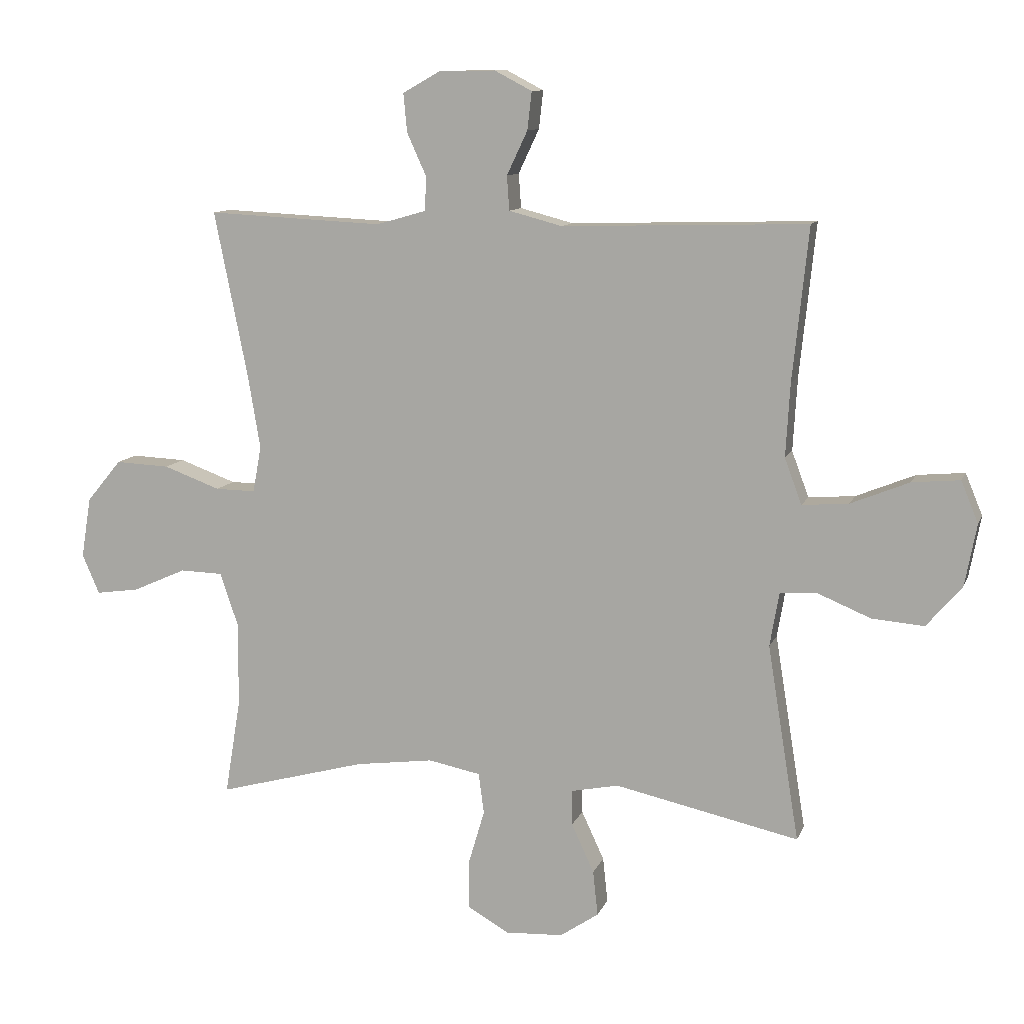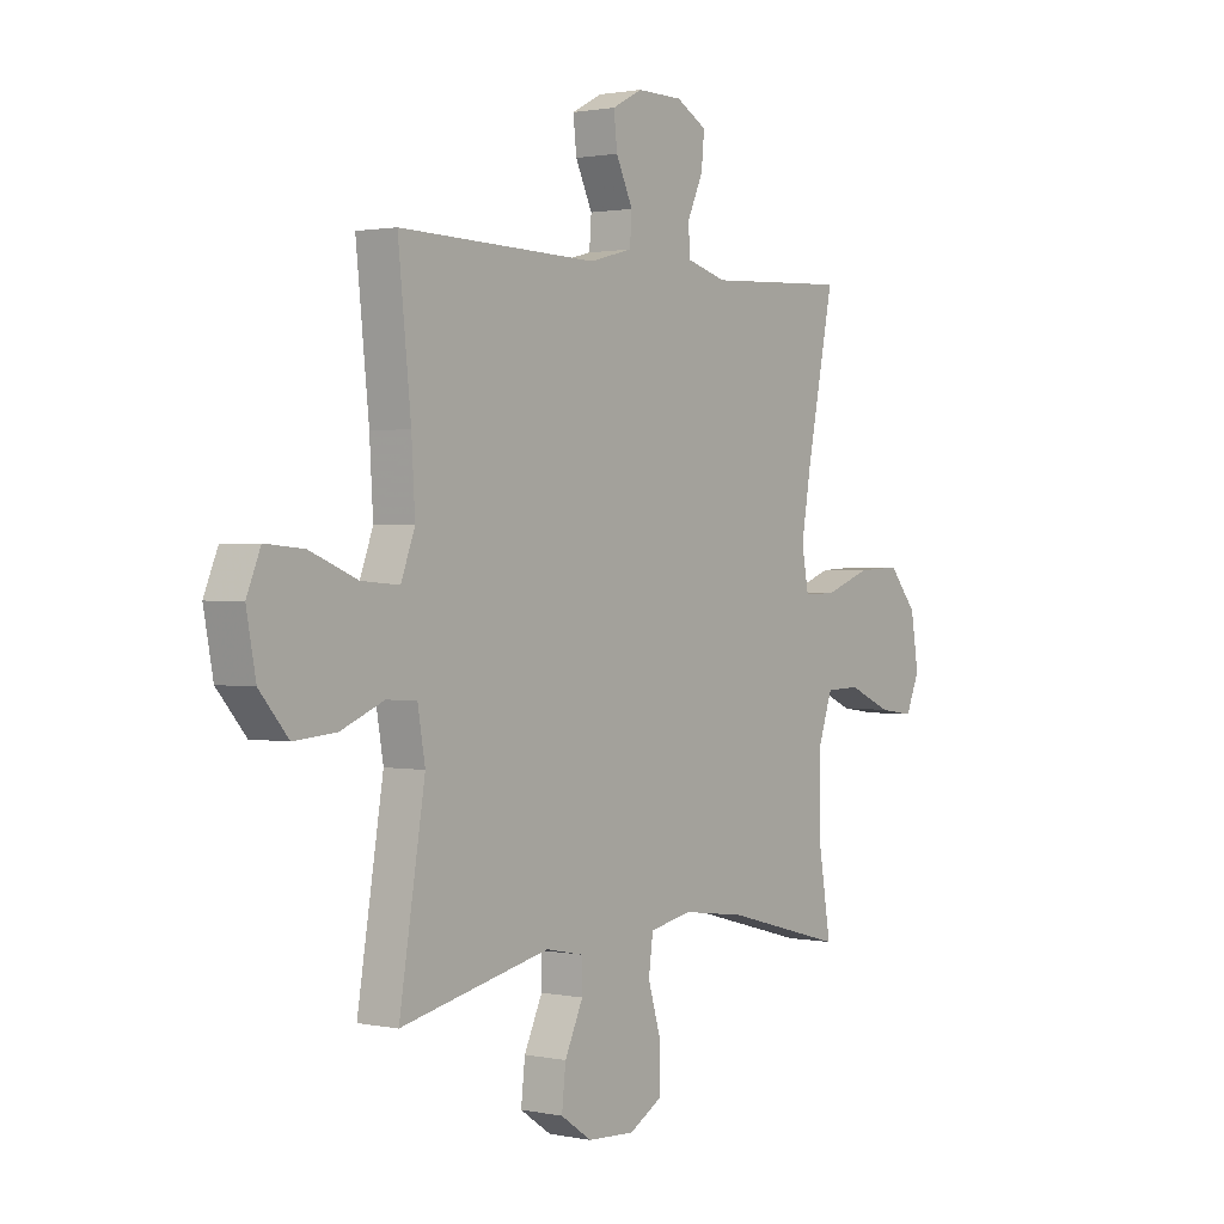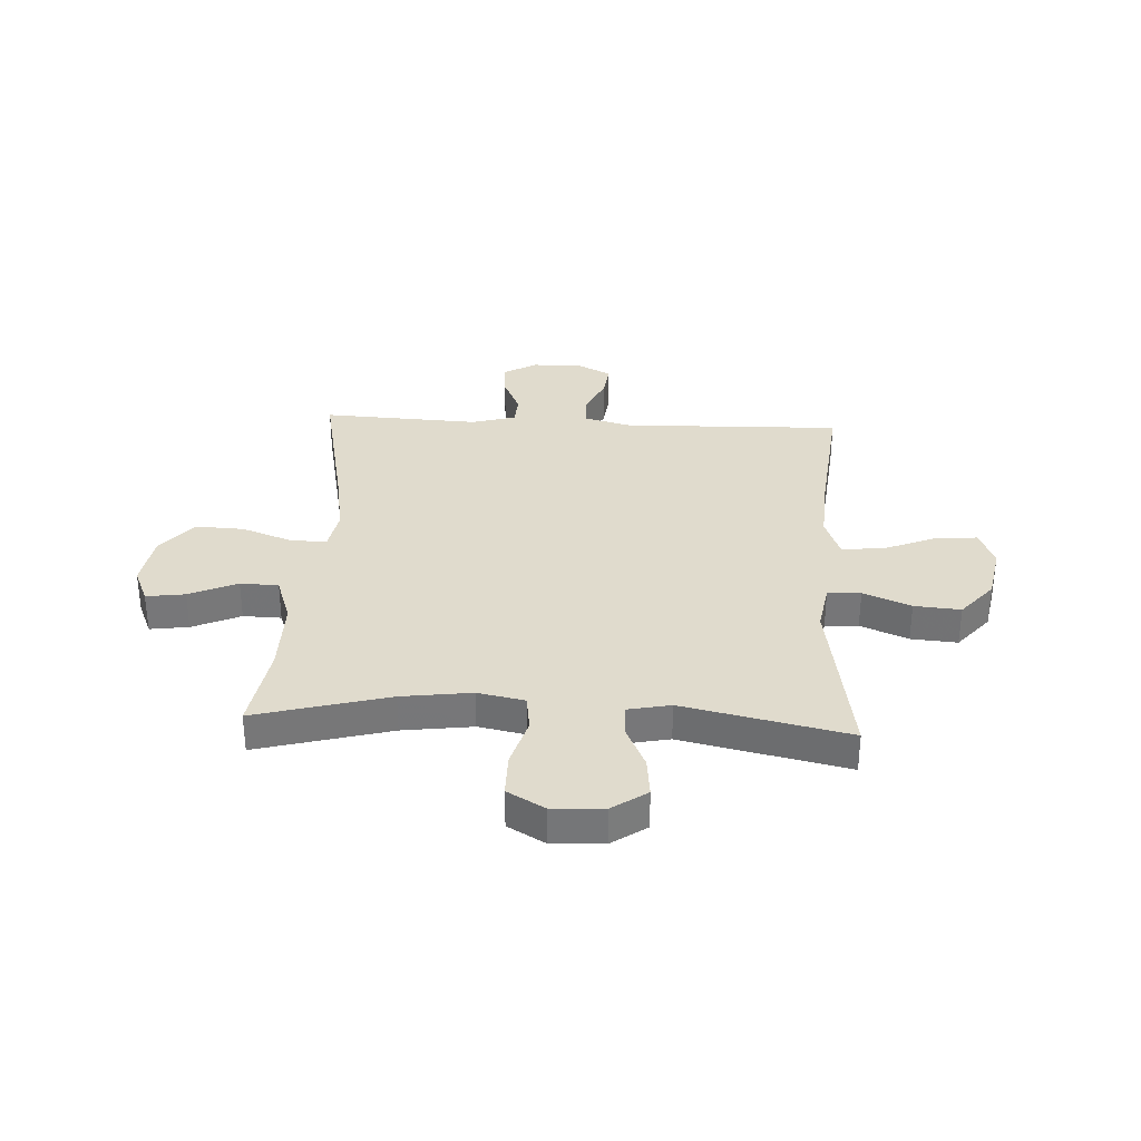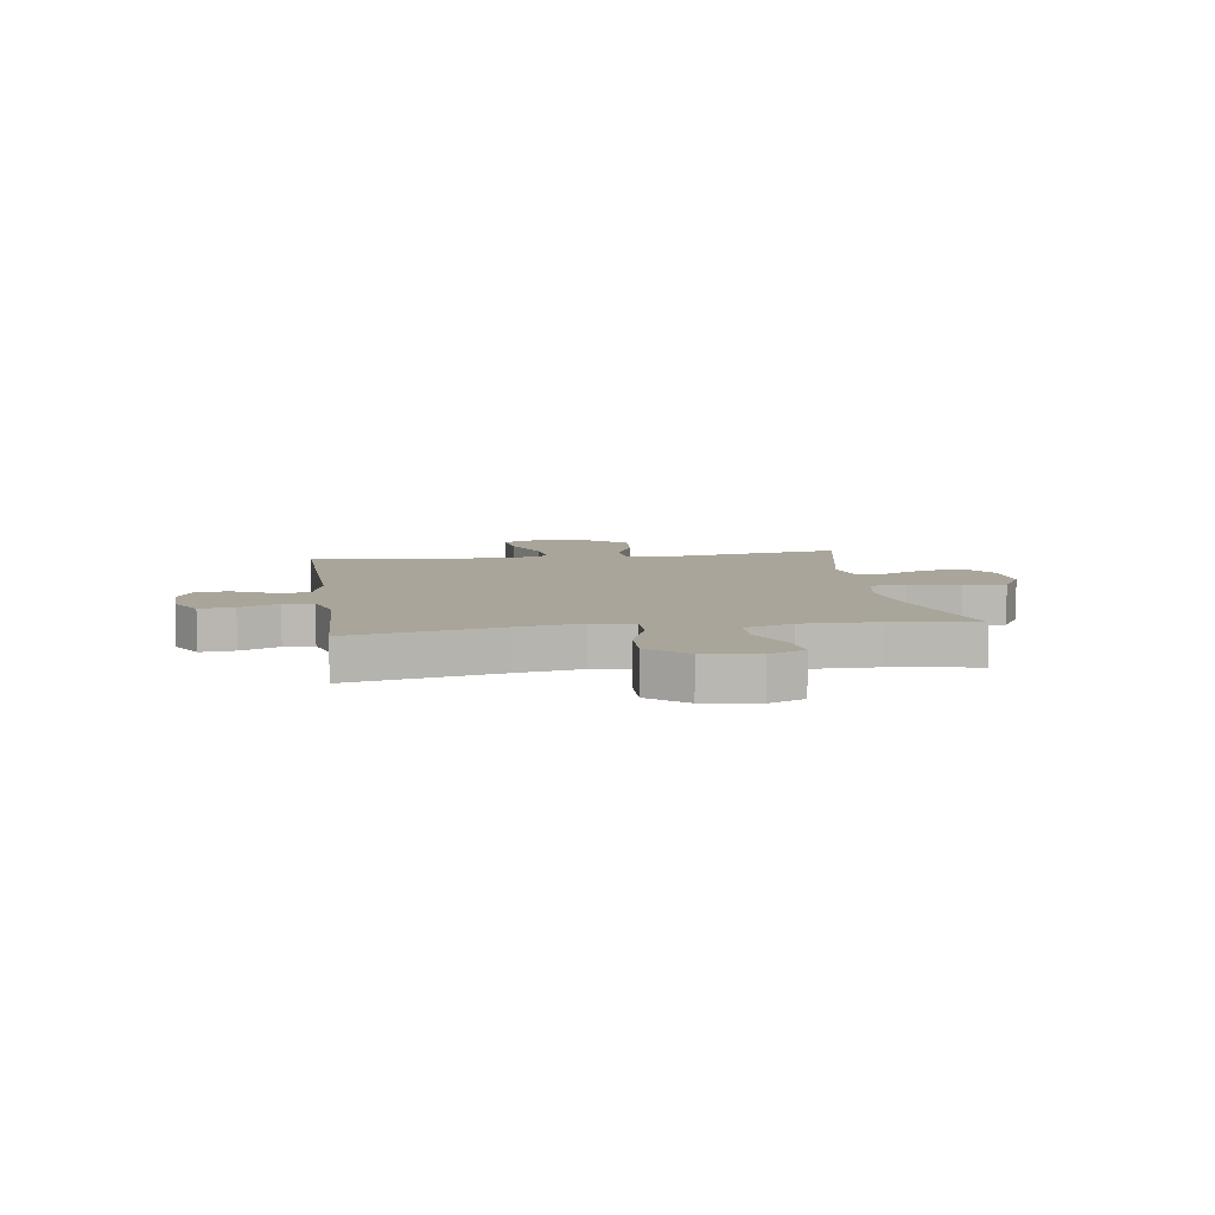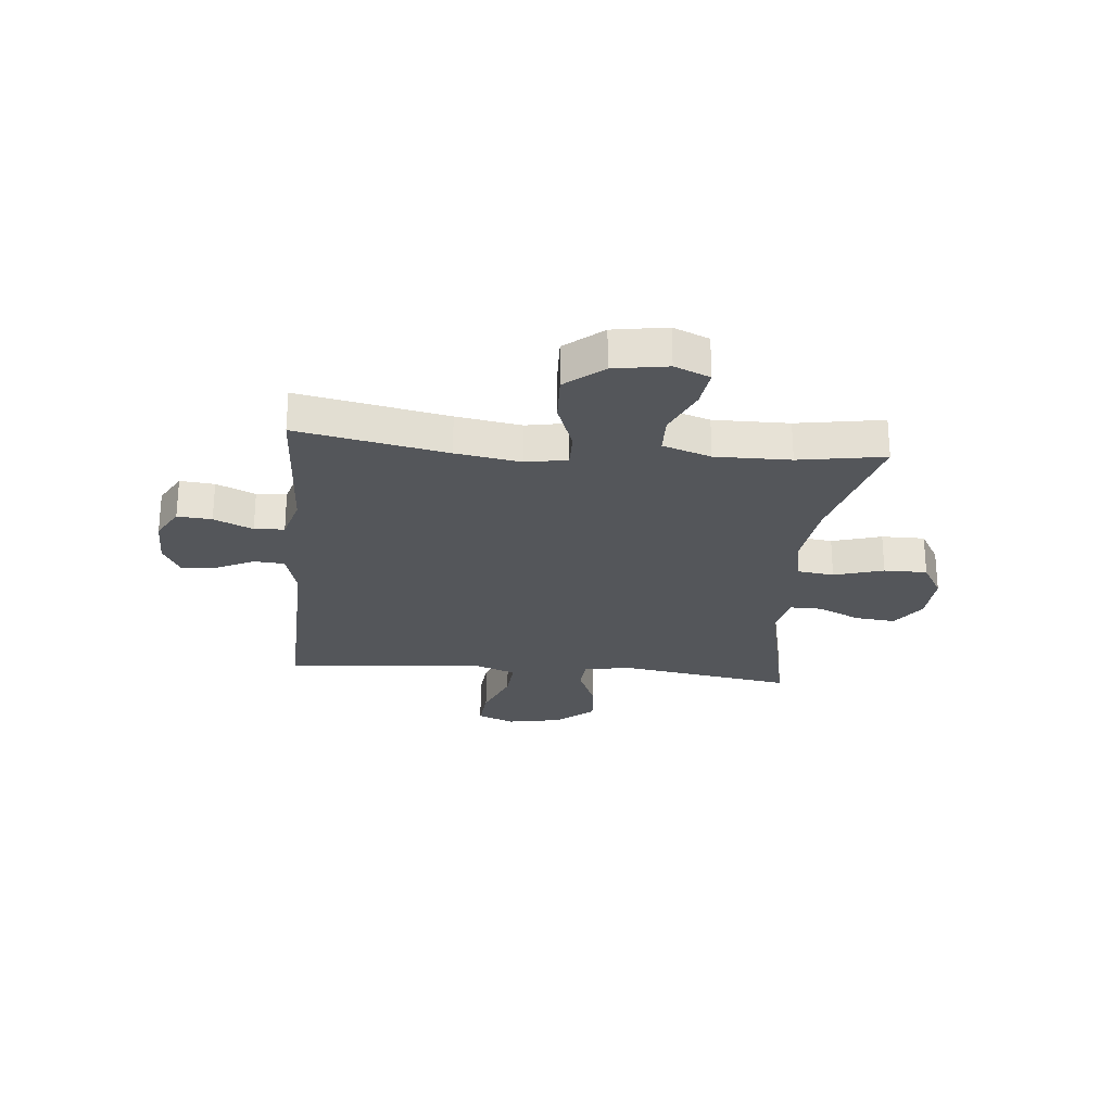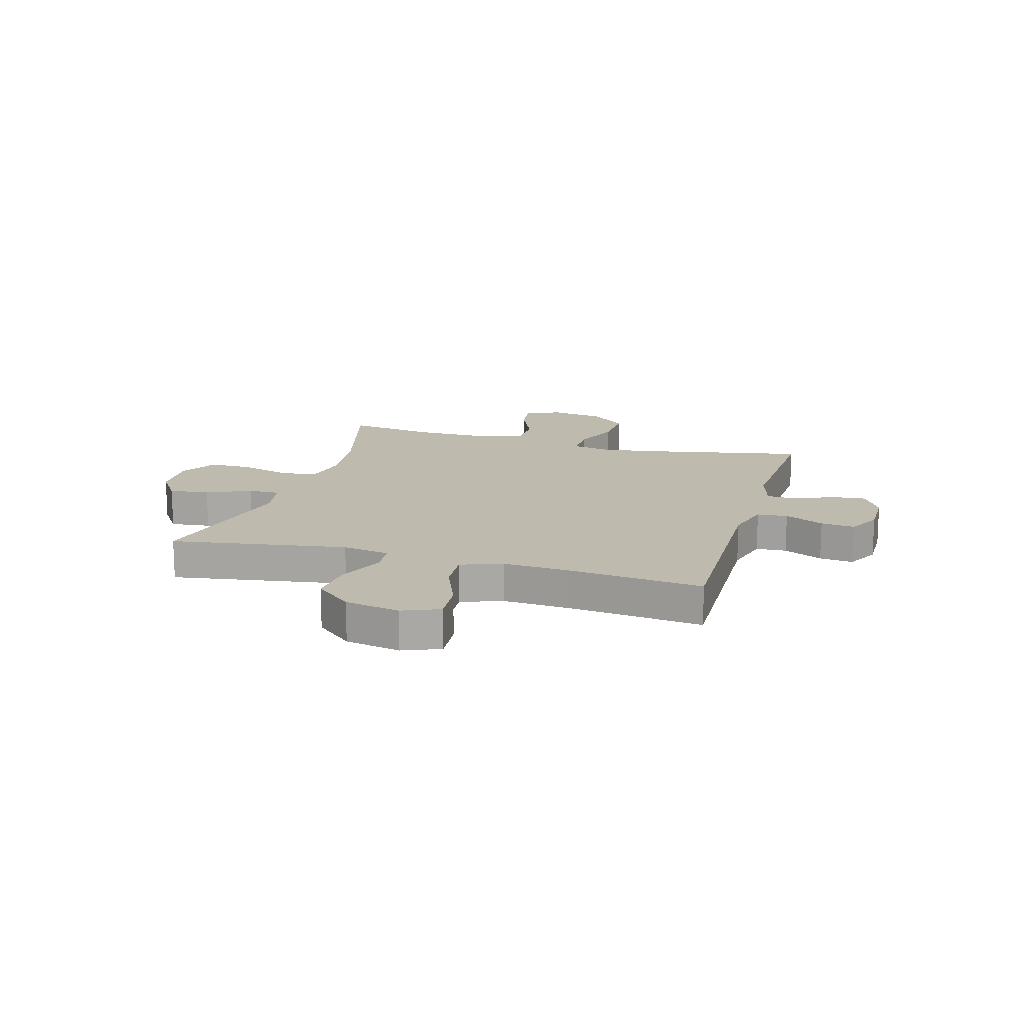
<metadata>
{"format":"obj","ext":"obj","renderer":"f3d","projection":"perspective","resolution":1024,"background":"white","views":[{"elev":10.7,"azim":-164.1,"up":"+Z"},{"elev":1.3,"azim":-53.3,"up":"+Z"},{"elev":33.2,"azim":-177.0,"up":"+Y"},{"elev":7.7,"azim":81.5,"up":"+Y"},{"elev":-25.5,"azim":84.7,"up":"+Y"},{"elev":15.4,"azim":-73.8,"up":"+Y"}]}
</metadata>
<code>
v -0.5 0.07 0.5
v -0.099 0.07 0.489
v -0.012 0.07 0.512
v -0.008 0.07 0.568
v -0.042 0.07 0.64
v -0.049 0.07 0.702
v 0.012 0.07 0.734
v 0.104 0.07 0.733
v 0.166 0.07 0.698
v 0.16 0.07 0.635
v 0.128 0.07 0.564
v 0.131 0.07 0.509
v 0.212 0.07 0.486
v 0.5 0.07 0.5
v 0.445 0.07 0.226
v 0.425 0.07 0.107
v 0.439 0.07 0.031
v 0.505 0.07 0.032
v 0.598 0.07 0.066
v 0.687 0.07 0.07
v 0.744 0.07 0.001
v 0.76 0.07 -0.098
v 0.732 0.07 -0.163
v 0.661 0.07 -0.153
v 0.573 0.07 -0.114
v 0.503 0.07 -0.116
v 0.473 0.07 -0.204
v 0.474 0.07 -0.342
v 0.5 0.07 -0.5
v 0.256 0.07 -0.434
v 0.128 0.07 -0.417
v 0.042 0.07 -0.434
v 0.033 0.07 -0.501
v 0.06 0.07 -0.592
v 0.06 0.07 -0.671
v -0.008 0.07 -0.71
v -0.103 0.07 -0.705
v -0.166 0.07 -0.662
v -0.158 0.07 -0.588
v -0.121 0.07 -0.508
v -0.12 0.07 -0.45
v -0.198 0.07 -0.434
v -0.5 0.07 -0.5
v -0.448 0.07 -0.179
v -0.463 0.07 -0.091
v -0.524 0.07 -0.087
v -0.611 0.07 -0.123
v -0.696 0.07 -0.13
v -0.754 0.07 -0.062
v -0.773 0.07 0.039
v -0.745 0.07 0.107
v -0.667 0.07 0.1
v -0.571 0.07 0.061
v -0.495 0.07 0.055
v -0.467 0.07 0.13
v -0.474 0.07 0.25
v -0.5 0 0.5
v -0.099 0 0.489
v -0.012 0 0.512
v -0.008 0 0.568
v -0.042 0 0.64
v -0.049 0 0.702
v 0.012 0 0.734
v 0.104 0 0.733
v 0.166 0 0.698
v 0.16 0 0.635
v 0.128 0 0.564
v 0.131 0 0.509
v 0.212 0 0.486
v 0.5 0 0.5
v 0.445 0 0.226
v 0.425 0 0.107
v 0.439 0 0.031
v 0.505 0 0.032
v 0.598 0 0.066
v 0.687 0 0.07
v 0.744 0 0.001
v 0.76 0 -0.098
v 0.732 0 -0.163
v 0.661 0 -0.153
v 0.573 0 -0.114
v 0.503 0 -0.116
v 0.473 0 -0.204
v 0.474 0 -0.342
v 0.5 0 -0.5
v 0.256 0 -0.434
v 0.128 0 -0.417
v 0.042 0 -0.434
v 0.033 0 -0.501
v 0.06 0 -0.592
v 0.06 0 -0.671
v -0.008 0 -0.71
v -0.103 0 -0.705
v -0.166 0 -0.662
v -0.158 0 -0.588
v -0.121 0 -0.508
v -0.12 0 -0.45
v -0.198 0 -0.434
v -0.5 0 -0.5
v -0.448 0 -0.179
v -0.463 0 -0.091
v -0.524 0 -0.087
v -0.611 0 -0.123
v -0.696 0 -0.13
v -0.754 0 -0.062
v -0.773 0 0.039
v -0.745 0 0.107
v -0.667 0 0.1
v -0.571 0 0.061
v -0.495 0 0.055
v -0.467 0 0.13
v -0.474 0 0.25
f 50 51 52 53
f 50 53 54
f 49 50 54
f 46 47 48 49
f 45 46 49 54
f 42 43 44
f 41 42 44 45
f 37 38 39 40
f 37 40 41
f 36 37 41
f 33 34 35 36
f 32 33 36 41
f 31 32 41 45
f 28 29 30
f 27 28 30 31
f 26 27 31 45
f 22 23 24 25
f 18 19 20 21
f 17 18 21 22
f 13 14 15
f 12 13 15 16
f 8 9 10 11
f 8 11 12
f 7 8 12
f 4 5 6 7
f 3 4 7 12
f 2 3 12 16
f 56 1 2 16
f 26 45 54 55
f 17 22 25 26
f 17 26 55 56
f 16 17 56
f 109 108 107 106
f 110 109 106
f 110 106 105
f 105 104 103 102
f 110 105 102 101
f 100 99 98
f 101 100 98 97
f 96 95 94 93
f 97 96 93
f 97 93 92
f 92 91 90 89
f 97 92 89 88
f 101 97 88 87
f 86 85 84
f 87 86 84 83
f 101 87 83 82
f 81 80 79 78
f 77 76 75 74
f 78 77 74 73
f 71 70 69
f 72 71 69 68
f 67 66 65 64
f 68 67 64
f 68 64 63
f 63 62 61 60
f 68 63 60 59
f 72 68 59 58
f 72 58 57 112
f 111 110 101 82
f 82 81 78 73
f 112 111 82 73
f 112 73 72
f 1 57 58 2
f 2 58 59 3
f 3 59 60 4
f 4 60 61 5
f 5 61 62 6
f 6 62 63 7
f 7 63 64 8
f 8 64 65 9
f 9 65 66 10
f 10 66 67 11
f 11 67 68 12
f 12 68 69 13
f 13 69 70 14
f 14 70 71 15
f 15 71 72 16
f 16 72 73 17
f 17 73 74 18
f 18 74 75 19
f 19 75 76 20
f 20 76 77 21
f 21 77 78 22
f 22 78 79 23
f 23 79 80 24
f 24 80 81 25
f 25 81 82 26
f 26 82 83 27
f 27 83 84 28
f 28 84 85 29
f 29 85 86 30
f 30 86 87 31
f 31 87 88 32
f 32 88 89 33
f 33 89 90 34
f 34 90 91 35
f 35 91 92 36
f 36 92 93 37
f 37 93 94 38
f 38 94 95 39
f 39 95 96 40
f 40 96 97 41
f 41 97 98 42
f 42 98 99 43
f 43 99 100 44
f 44 100 101 45
f 45 101 102 46
f 46 102 103 47
f 47 103 104 48
f 48 104 105 49
f 49 105 106 50
f 50 106 107 51
f 51 107 108 52
f 52 108 109 53
f 53 109 110 54
f 54 110 111 55
f 55 111 112 56
f 56 112 57 1

</code>
